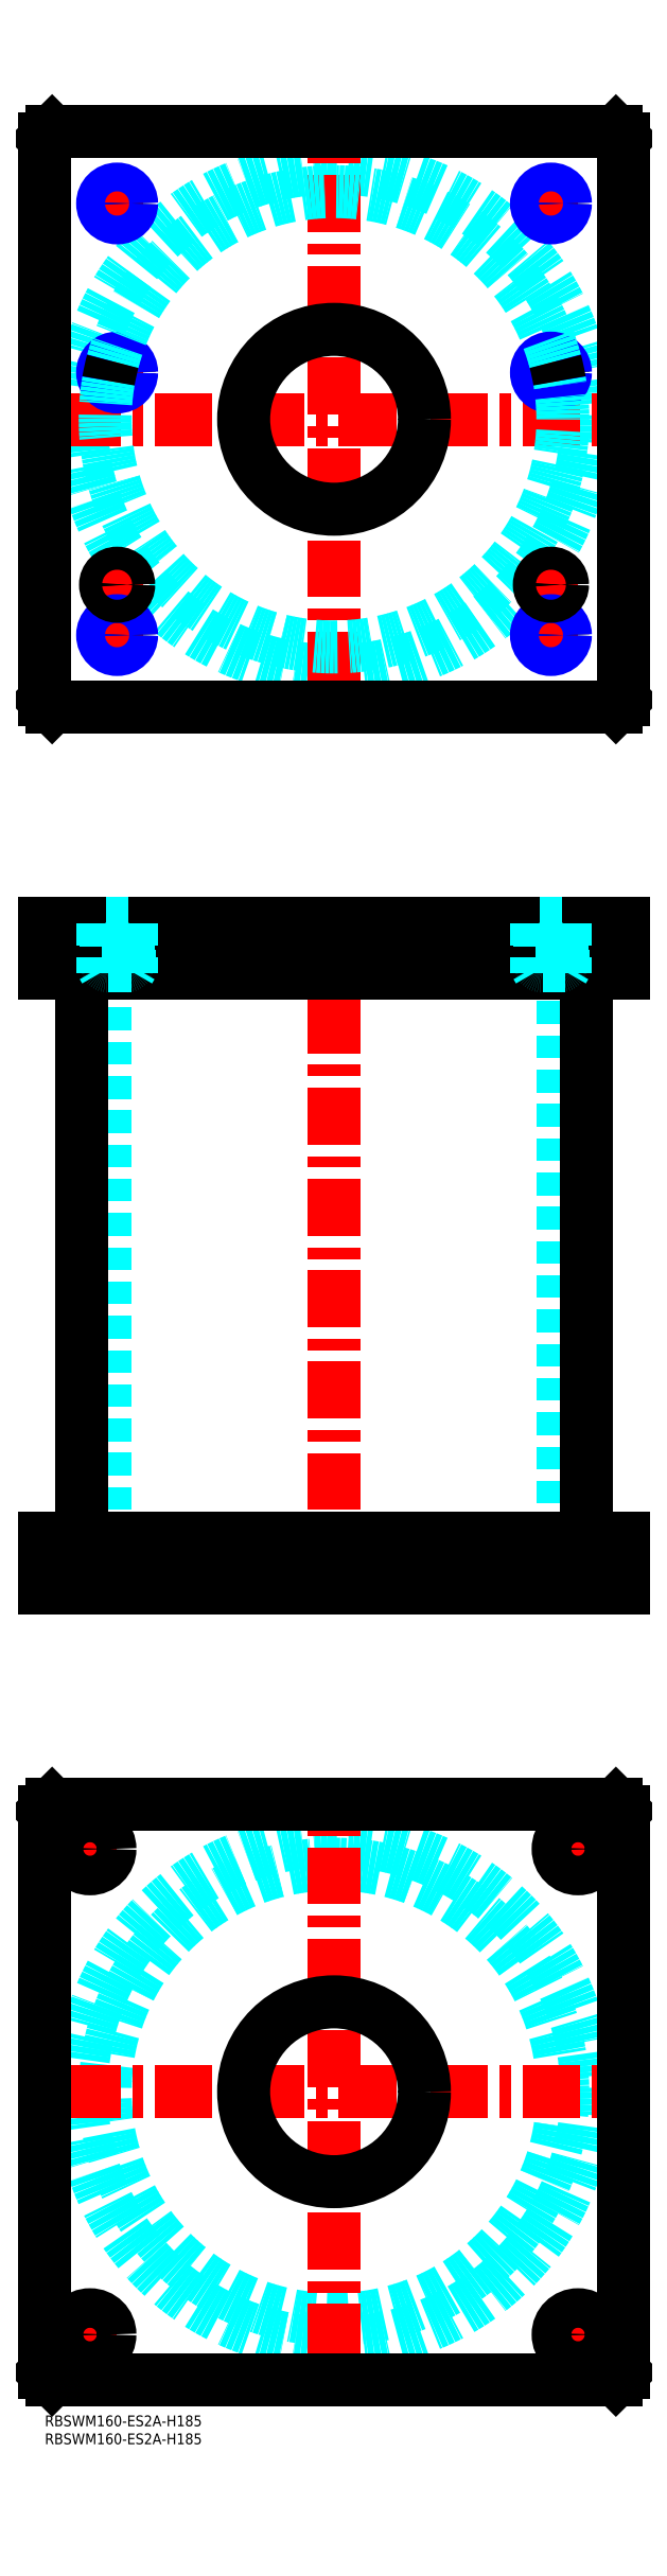
<metadata>
{"format":"dxf","ext":"dxf","renderer":"ezdxf+matplotlib","layout":"modelspace","background":"white","min_lineweight":24,"dpi":150}
</metadata>
<code>
0
SECTION
2
ENTITIES
0
INSERT
8
MSM_CONTINUOUS
2
*U4
10
0
20
0
30
0
0
INSERT
8
MSM_CONTINUOUS
2
*U5
10
0
20
0
30
0
0
CIRCLE
8
MSM_DASHED
10
80
20
90
30
0
40
63.3
0
CIRCLE
8
MSM_DASHED
10
80
20
90
30
0
40
69.9
0
LINE
8
MSM_CENTER
10
5.1
20
90
30
0
11
154.9
21
90
31
0
0
LINE
8
MSM_CENTER
10
80
20
15.1
30
0
11
80
21
164.9
31
0
0
LINE
8
MSM_CENTER
10
5
20
157.5
30
0
11
20
21
157.5
31
0
0
LINE
8
MSM_CENTER
10
12.5
20
150
30
0
11
12.5
21
165
31
0
0
LINE
8
MSM_CENTER
10
140
20
157.5
30
0
11
155
21
157.5
31
0
0
LINE
8
MSM_CENTER
10
147.5
20
150
30
0
11
147.5
21
165
31
0
0
LINE
8
MSM_CENTER
10
5
20
22.5
30
0
11
20
21
22.5
31
0
0
LINE
8
MSM_CENTER
10
12.5
20
15
30
0
11
12.5
21
30
31
0
0
LINE
8
MSM_CENTER
10
140
20
22.5
30
0
11
155
21
22.5
31
0
0
LINE
8
MSM_CENTER
10
147.5
20
15
30
0
11
147.5
21
30
31
0
0
CIRCLE
8
MSM_CONTINUOUS
10
12.5
20
157.5
30
0
40
5.5
0
LINE
8
MSM_CONTINUOUS
10
158
20
170
30
0
11
160
21
168
31
0
0
CIRCLE
8
MSM_CONTINUOUS
10
147.5
20
157.5
30
0
40
5.5
0
CIRCLE
8
MSM_CONTINUOUS
10
12.5
20
22.5
30
0
40
5.5
0
CIRCLE
8
MSM_CONTINUOUS
10
147.5
20
22.5
30
0
40
5.5
0
CIRCLE
8
MSM_CONTINUOUS
10
80
20
90
30
0
40
25
0
LINE
8
MSM_CONTINUOUS
10
0
20
12
30
0
11
0
21
168
31
0
0
LINE
8
MSM_CONTINUOUS
10
2
20
10
30
0
11
0
21
12
31
0
0
LINE
8
MSM_CONTINUOUS
10
158
20
10
30
0
11
2
21
10
31
0
0
LINE
8
MSM_CONTINUOUS
10
160
20
12
30
0
11
158
21
10
31
0
0
LINE
8
MSM_CONTINUOUS
10
160
20
168
30
0
11
160
21
12
31
0
0
LINE
8
MSM_CONTINUOUS
10
2
20
170
30
0
11
158
21
170
31
0
0
LINE
8
MSM_CONTINUOUS
10
0
20
168
30
0
11
2
21
170
31
0
0
LINE
8
MSM_DASHED
10
55
20
244
30
0
11
55
21
230
31
0
0
LINE
8
MSM_DASHED
10
105
20
230
30
0
11
105
21
244
31
0
0
LINE
8
MSM_DASHED
10
16.7
20
401
30
0
11
16.7
21
244
31
0
0
LINE
8
MSM_DASHED
10
143.3
20
244
30
0
11
143.3
21
401
31
0
0
LINE
8
MSM_DASHED
10
142
20
244
30
0
11
142
21
230
31
0
0
LINE
8
MSM_DASHED
10
153
20
230
30
0
11
153
21
244
31
0
0
LINE
8
MSM_DASHED
10
7
20
244
30
0
11
7
21
230
31
0
0
LINE
8
MSM_DASHED
10
18
20
230
30
0
11
18
21
244
31
0
0
LINE
8
MSM_CENTER
10
80
20
420
30
0
11
80
21
225
31
0
0
LINE
8
MSM_CENTER
10
12.5
20
246
30
0
11
12.5
21
228
31
0
0
LINE
8
MSM_CENTER
10
147.5
20
246
30
0
11
147.5
21
228
31
0
0
LINE
8
MSM_CONTINUOUS
10
10.1
20
401
30
0
11
10.1
21
244
31
0
0
LINE
8
MSM_CONTINUOUS
10
149.9
20
244
30
0
11
149.9
21
401
31
0
0
LINE
8
MSM_CONTINUOUS
10
0
20
244
30
0
11
160
21
244
31
0
0
LINE
8
MSM_CONTINUOUS
10
0
20
230
30
0
11
160
21
230
31
0
0
LINE
8
MSM_CONTINUOUS
10
158
20
230
30
0
11
158
21
244
31
0
0
LINE
8
MSM_CONTINUOUS
10
160
20
230
30
0
11
160
21
244
31
0
0
LINE
8
MSM_CONTINUOUS
10
0
20
230
30
0
11
0
21
244
31
0
0
LINE
8
MSM_CONTINUOUS
10
2
20
230
30
0
11
2
21
244
31
0
0
CIRCLE
8
MSM_DASHED
10
80
20
555
30
0
40
69.9
0
LINE
8
MSM_CENTER
10
5.1
20
555
30
0
11
154.9
21
555
31
0
0
LINE
8
MSM_CENTER
10
80
20
480.1
30
0
11
80
21
629.9
31
0
0
LINE
8
MSM_CENTER
10
135
20
509
30
0
11
145
21
509
31
0
0
LINE
8
MSM_CENTER
10
140
20
504
30
0
11
140
21
514
31
0
0
LINE
8
MSM_CENTER
10
15
20
509
30
0
11
25
21
509
31
0
0
LINE
8
MSM_CENTER
10
20
20
504
30
0
11
20
21
514
31
0
0
LINE
8
MSM_CENTER
10
134
20
568
30
0
11
146
21
568
31
0
0
LINE
8
MSM_CENTER
10
140
20
562
30
0
11
140
21
574
31
0
0
LINE
8
MSM_CENTER
10
14
20
568
30
0
11
26
21
568
31
0
0
LINE
8
MSM_CENTER
10
20
20
562
30
0
11
20
21
574
31
0
0
LINE
8
MSM_CENTER
10
14
20
615
30
0
11
26
21
615
31
0
0
LINE
8
MSM_CENTER
10
20
20
609
30
0
11
20
21
621
31
0
0
LINE
8
MSM_CENTER
10
134
20
615
30
0
11
146
21
615
31
0
0
LINE
8
MSM_CENTER
10
140
20
609
30
0
11
140
21
621
31
0
0
LINE
8
MSM_CENTER
10
14
20
495
30
0
11
26
21
495
31
0
0
LINE
8
MSM_CENTER
10
20
20
489
30
0
11
20
21
501
31
0
0
LINE
8
MSM_CENTER
10
134
20
495
30
0
11
146
21
495
31
0
0
LINE
8
MSM_CENTER
10
140
20
489
30
0
11
140
21
501
31
0
0
CIRCLE
8
MSM_CONTINUOUS
10
20
20
568
30
0
40
3.324
0
CIRCLE
8
MSM_CONTINUOUS
10
140
20
615
30
0
40
3.324
0
CIRCLE
8
MSM_CONTINUOUS
10
20
20
615
30
0
40
3.324
0
CIRCLE
8
MSM_CONTINUOUS
10
140
20
568
30
0
40
3.324
0
LINE
8
MSM_CONTINUOUS
10
-1.705e-13
20
633
30
0
11
-1.705e-13
21
477
31
0
0
LINE
8
MSM_CONTINUOUS
10
2
20
475
30
0
11
158
21
475
31
0
0
LINE
8
MSM_CONTINUOUS
10
160
20
477
30
0
11
160
21
633
31
0
0
LINE
8
MSM_CONTINUOUS
10
158
20
475
30
0
11
160
21
477
31
0
0
LINE
8
MSM_CONTINUOUS
10
-1.705e-13
20
477
30
0
11
2
21
475
31
0
0
CIRCLE
8
MSM_CONTINUOUS
10
80
20
555
30
0
40
25
0
LINE
8
MSM_CONTINUOUS
10
160
20
633
30
0
11
158
21
635
31
0
0
LINE
8
MSM_CONTINUOUS
10
158
20
635
30
0
11
2
21
635
31
0
0
LINE
8
MSM_CONTINUOUS
10
2
20
635
30
0
11
-1.705e-13
21
633
31
0
0
CIRCLE
8
MSM_CONTINUOUS
10
20
20
495
30
0
40
3.324
0
CIRCLE
8
MSM_CONTINUOUS
10
140
20
495
30
0
40
3.324
0
CIRCLE
8
MSM_NARROW
10
20
20
495
30
0
40
4
0
CIRCLE
8
MSM_NARROW
10
20
20
568
30
0
40
4
0
CIRCLE
8
MSM_NARROW
10
20
20
615
30
0
40
4
0
CIRCLE
8
MSM_NARROW
10
140
20
615
30
0
40
4
0
CIRCLE
8
MSM_NARROW
10
140
20
568
30
0
40
4
0
CIRCLE
8
MSM_NARROW
10
140
20
495
30
0
40
4
0
ARC
8
MSM_DASHED
10
80
20
555
30
0
40
63.3
50
170.3
51
9.724
0
ARC
8
MSM_DASHED
10
80
20
555
30
0
40
63.3
50
14.73
51
165.3
0
ARC
8
MSM_CONTINUOUS
10
80
20
555
30
0
40
63.3
50
165.3
51
170.3
0
ARC
8
MSM_CONTINUOUS
10
80
20
555
30
0
40
63.3
50
9.724
51
14.73
0
CIRCLE
8
MSM_CONTINUOUS
10
20
20
509
30
0
40
2.5
0
CIRCLE
8
MSM_CONTINUOUS
10
20
20
509
30
0
40
3
0
CIRCLE
8
MSM_CONTINUOUS
10
20
20
509
30
0
40
3.2
0
CIRCLE
8
MSM_CONTINUOUS
10
140
20
509
30
0
40
2.5
0
CIRCLE
8
MSM_CONTINUOUS
10
140
20
509
30
0
40
3
0
CIRCLE
8
MSM_CONTINUOUS
10
140
20
509
30
0
40
3.2
0
LINE
8
MSM_DASHED
10
55
20
415
30
0
11
55
21
401
31
0
0
LINE
8
MSM_DASHED
10
105
20
401
30
0
11
105
21
415
31
0
0
LINE
8
MSM_CENTER
10
20
20
417
30
0
11
20
21
399
31
0
0
LINE
8
MSM_CENTER
10
140
20
417
30
0
11
140
21
399
31
0
0
LINE
8
MSM_CONTINUOUS
10
-1.705e-13
20
401
30
0
11
160
21
401
31
0
0
LINE
8
MSM_CONTINUOUS
10
160
20
415
30
0
11
160
21
401
31
0
0
LINE
8
MSM_CONTINUOUS
10
-1.705e-13
20
415
30
0
11
160
21
415
31
0
0
LINE
8
MSM_CONTINUOUS
10
158
20
415
30
0
11
158
21
401
31
0
0
LINE
8
MSM_CONTINUOUS
10
2
20
415
30
0
11
2
21
401
31
0
0
LINE
8
MSM_CONTINUOUS
10
-1.705e-13
20
415
30
0
11
-1.705e-13
21
401
31
0
0
LINE
8
MSM_DASHED
10
17.5
20
403
30
0
11
17.5
21
401
31
0
0
LINE
8
MSM_DASHED
10
22.5
20
401
30
0
11
22.5
21
403
31
0
0
ARC
8
MSM_DASHED
10
17.4
20
403.4
30
0
40
0.4
50
180
51
270
0
ARC
8
MSM_DASHED
10
22.6
20
403.4
30
0
40
0.4
50
270
51
360
0
LINE
8
MSM_DASHED
10
17
20
414.8
30
0
11
17
21
403.4
31
0
0
LINE
8
MSM_DASHED
10
23
20
403.4
30
0
11
23
21
414.8
31
0
0
LINE
8
MSM_DASHED
10
23
20
414.8
30
0
11
23.2
21
415
31
0
0
LINE
8
MSM_DASHED
10
16.8
20
415
30
0
11
17
21
414.8
31
0
0
LINE
8
MSM_DASHED
10
23
20
414.8
30
0
11
17
21
414.8
31
0
0
LINE
8
MSM_DASHED
10
137.5
20
403
30
0
11
137.5
21
401
31
0
0
LINE
8
MSM_DASHED
10
142.5
20
401
30
0
11
142.5
21
403
31
0
0
ARC
8
MSM_DASHED
10
137.4
20
403.4
30
0
40
0.4
50
180
51
270
0
ARC
8
MSM_DASHED
10
142.6
20
403.4
30
0
40
0.4
50
270
51
360
0
LINE
8
MSM_DASHED
10
137
20
414.8
30
0
11
137
21
403.4
31
0
0
LINE
8
MSM_DASHED
10
143
20
403.4
30
0
11
143
21
414.8
31
0
0
LINE
8
MSM_DASHED
10
143
20
414.8
30
0
11
143.2
21
415
31
0
0
LINE
8
MSM_DASHED
10
136.8
20
415
30
0
11
137
21
414.8
31
0
0
LINE
8
MSM_DASHED
10
143
20
414.8
30
0
11
137
21
414.8
31
0
0
LINE
8
MSM_DASHED
10
23.32
20
401
30
0
11
23.32
21
415
31
0
0
LINE
8
MSM_DASHED
10
24
20
415
30
0
11
24
21
401
31
0
0
LINE
8
MSM_DASHED
10
16
20
415
30
0
11
16
21
401
31
0
0
LINE
8
MSM_DASHED
10
23.32
20
401.8
30
0
11
24
21
403
31
0
0
LINE
8
MSM_DASHED
10
24
20
403
30
0
11
16
21
403
31
0
0
LINE
8
MSM_DASHED
10
16.68
20
401.8
30
0
11
16
21
403
31
0
0
LINE
8
MSM_DASHED
10
16.68
20
415
30
0
11
16.68
21
401
31
0
0
LINE
8
MSM_DASHED
10
136.7
20
415
30
0
11
136.7
21
401
31
0
0
LINE
8
MSM_DASHED
10
144
20
415
30
0
11
144
21
401
31
0
0
LINE
8
MSM_DASHED
10
136
20
415
30
0
11
136
21
401
31
0
0
LINE
8
MSM_DASHED
10
143.3
20
401.8
30
0
11
144
21
403
31
0
0
LINE
8
MSM_DASHED
10
144
20
403
30
0
11
136
21
403
31
0
0
LINE
8
MSM_DASHED
10
136.7
20
401.8
30
0
11
136
21
403
31
0
0
LINE
8
MSM_DASHED
10
143.3
20
401
30
0
11
143.3
21
415
31
0
0
ENDSEC
0
EOF

</code>
